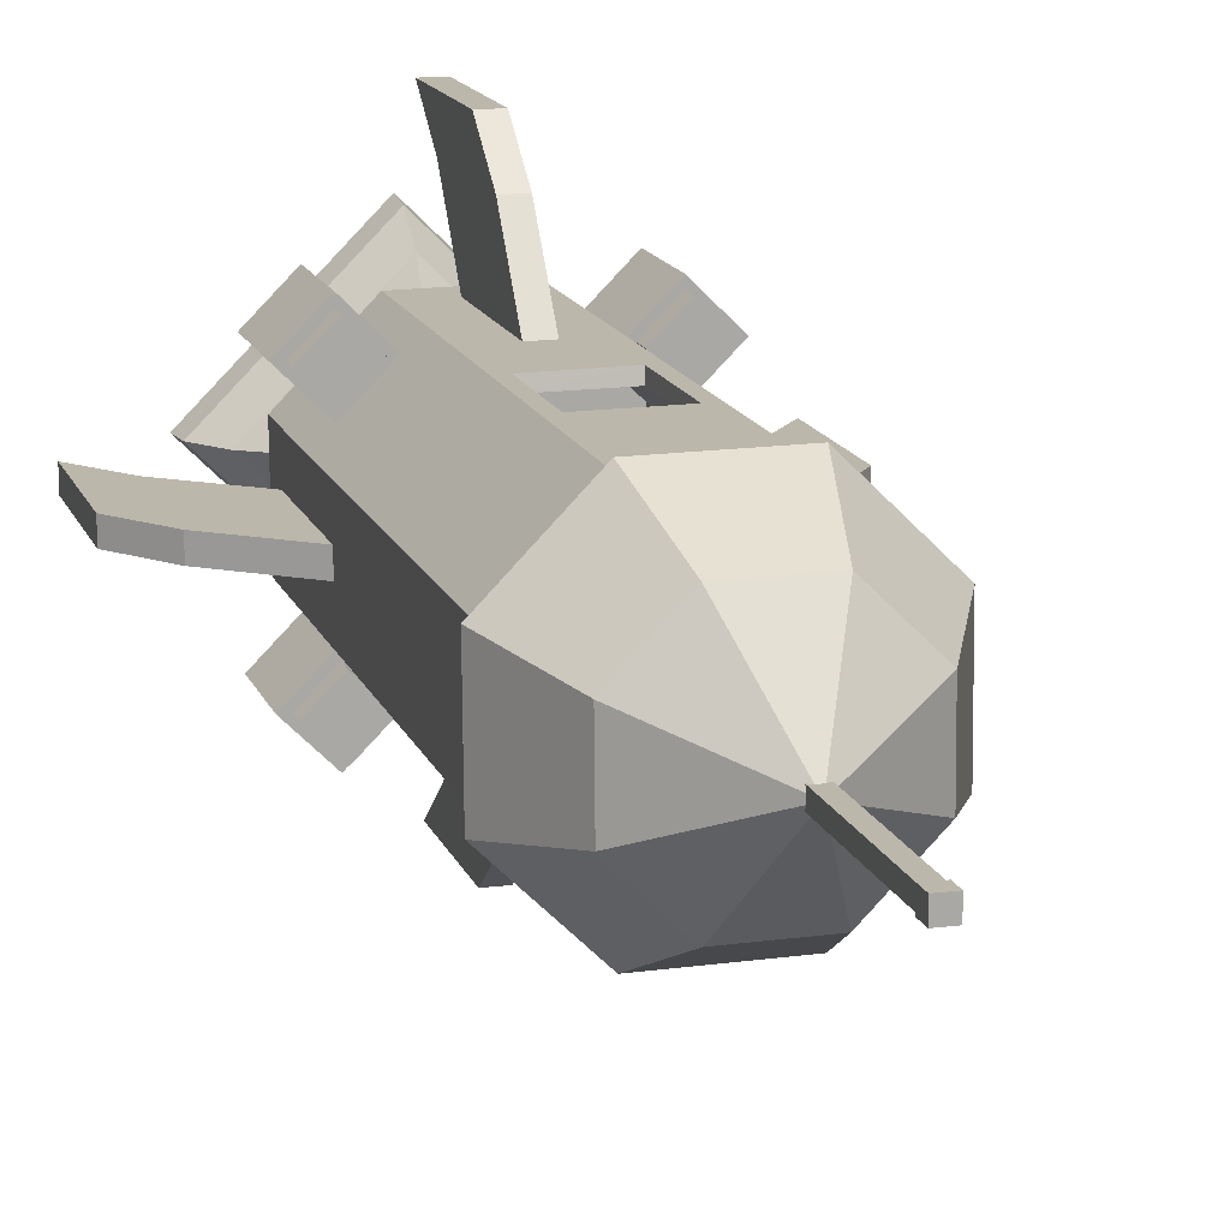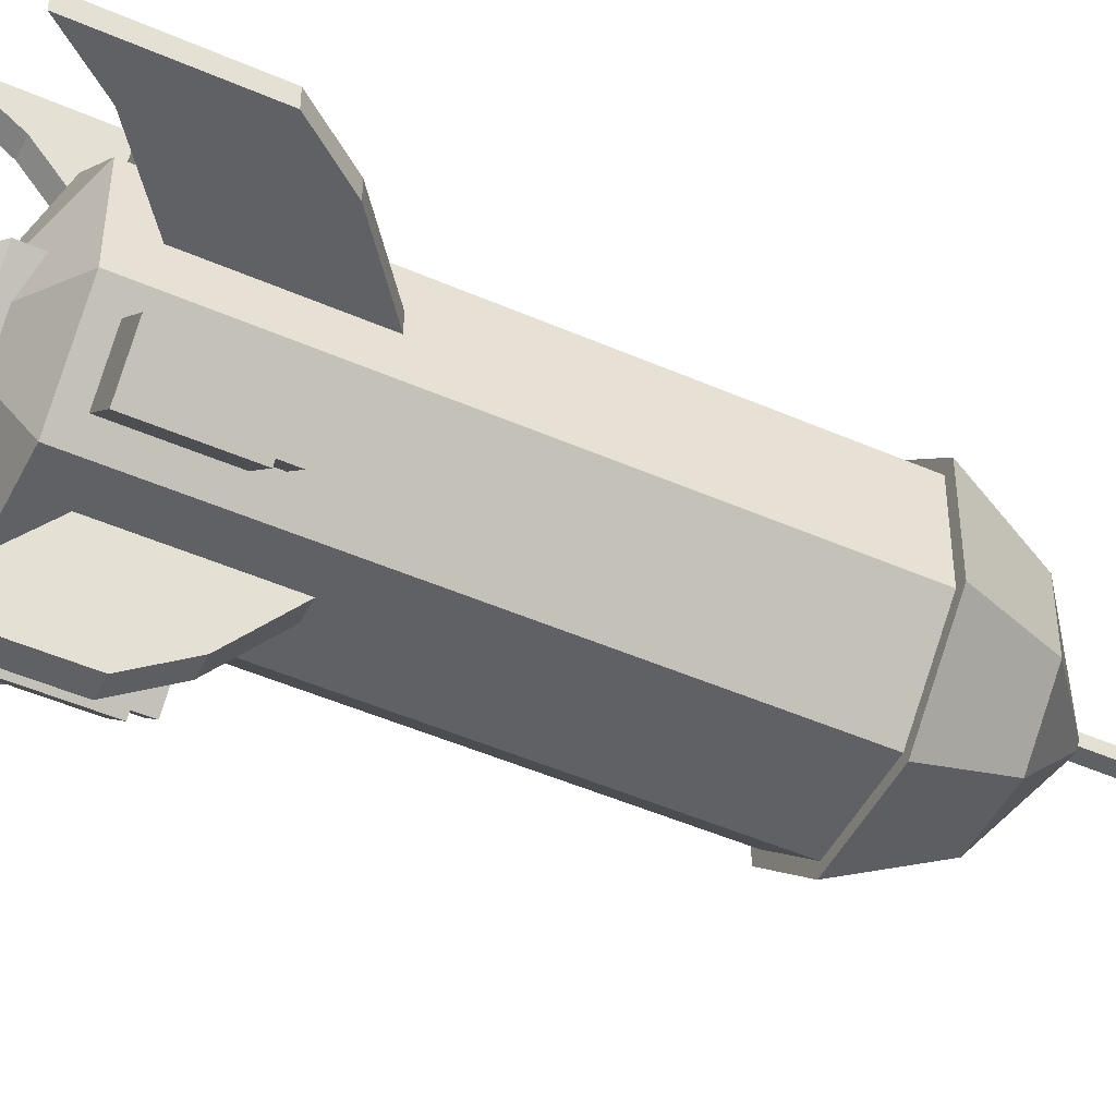
<metadata>
{"format":"obj","ext":"obj","renderer":"f3d","projection":"perspective","resolution":1024,"background":"white","views":[{"elev":14.4,"azim":164.4,"up":"+Z"},{"elev":-48.5,"azim":64.0,"up":"+Z"}]}
</metadata>
<code>
o Cube
v -0.05974 6.493 0.05974
v -0.05974 6.493 -0.05974
v -0.05974 6.374 0.05974
v 0.05974 6.493 -0.05974
v -0.05974 6.374 -0.05974
v 0.05974 6.493 0.05974
v 0.05974 6.374 -0.05974
v 0.05974 6.374 0.05974
f 1 2 3
f 2 4 5
f 4 6 7
f 6 1 8
f 3 5 8
f 6 4 1
f 2 5 3
f 4 7 5
f 6 8 7
f 1 3 8
f 5 7 8
f 4 2 1
o NoseCone
v -1.006 3.989 0.427
v -0.4094 3.989 1.013
v -0.6877 4.68 0.2919
v 0.4094 3.989 -1.013
v -0.427 3.989 -1.006
v 0.2798 4.68 -0.6927
v 1.013 3.989 0.4094
v 1.006 3.989 -0.427
v 0.6927 4.68 0.2799
v 0.427 3.989 1.006
v -0.2798 4.68 0.6927
v -0.6927 4.68 -0.2798
v -0.02268 5.204 -0.009161
v -0.2919 4.68 -0.6877
v -0.009556 5.204 -0.02251
v 0.6877 4.68 -0.2919
v 0.02251 5.204 -0.009555
v 0.2919 4.68 0.6877
v 0.009556 5.204 0.02251
v -1.013 3.989 -0.4094
v 0.02268 5.204 0.009163
v 0.009162 5.204 -0.02268
v -0.02251 5.204 0.009557
v -0.009162 5.204 0.02268
f 9 10 11
f 12 13 14
f 15 16 17
f 10 18 19
f 20 11 21
f 22 20 23
f 24 14 25
f 26 17 27
f 18 15 26
f 16 12 24
f 13 28 22
f 28 9 20
f 17 24 29
f 14 22 30
f 11 19 31
f 26 27 19
f 10 19 11
f 13 22 14
f 16 24 17
f 18 26 19
f 11 31 21
f 20 21 23
f 14 30 25
f 17 29 27
f 15 17 26
f 12 14 24
f 28 20 22
f 9 11 20
f 24 25 29
f 22 23 30
f 19 32 31
f 27 32 19
o Boosters
v 0.7949 0.942 1.014
v 0.5719 0.942 0.7913
v 0.7949 0.7939 1.014
v 0.7949 0.942 0.5684
v 0.5719 0.7939 0.7913
v 1.018 0.942 0.7913
v 0.7949 0.7939 0.5684
v 1.018 0.7939 0.7913
v 0.7951 0.7971 1.09
v 0.5005 0.7971 0.7951
v 0.7951 0.08256 1.09
v 0.7951 0.7971 0.5005
v 0.5005 0.08256 0.7951
v 1.09 0.7971 0.7951
v 0.7951 0.08256 0.5005
v 1.09 0.08256 0.7951
v -1.014 0.942 0.7949
v -0.7913 0.942 0.5719
v -1.014 0.7939 0.7949
v -0.5684 0.942 0.7949
v -0.7913 0.7939 0.5719
v -0.7913 0.942 1.018
v -0.5684 0.7939 0.7949
v -0.7913 0.7939 1.018
v -1.09 0.7971 0.7951
v -0.7951 0.7971 0.5005
v -1.09 0.08256 0.7951
v -0.5005 0.7971 0.7951
v -0.7951 0.08256 0.5005
v -0.7951 0.7971 1.09
v -0.5005 0.08256 0.7951
v -0.7951 0.08256 1.09
v 1.014 0.942 -0.7949
v 0.7913 0.942 -0.5719
v 1.014 0.7939 -0.7949
v 0.5684 0.942 -0.7949
v 0.7913 0.7939 -0.5719
v 0.7913 0.942 -1.018
v 0.5684 0.7939 -0.7949
v 0.7913 0.7939 -1.018
v 1.09 0.7971 -0.7951
v 0.7951 0.7971 -0.5005
v 1.09 0.08256 -0.7951
v 0.5005 0.7971 -0.7951
v 0.7951 0.08256 -0.5005
v 0.7951 0.7971 -1.09
v 0.5005 0.08256 -0.7951
v 0.7951 0.08256 -1.09
v -0.7949 0.942 -1.014
v -0.5719 0.942 -0.7913
v -0.7949 0.7939 -1.014
v -0.7949 0.942 -0.5684
v -0.5719 0.7939 -0.7913
v -1.018 0.942 -0.7913
v -0.7949 0.7939 -0.5684
v -1.018 0.7939 -0.7913
v -0.7951 0.7971 -1.09
v -0.5005 0.7971 -0.7951
v -0.7951 0.08256 -1.09
v -0.7951 0.7971 -0.5005
v -0.5005 0.08256 -0.7951
v -1.09 0.7971 -0.7951
v -0.7951 0.08256 -0.5005
v -1.09 0.08256 -0.7951
f 33 34 35
f 34 36 37
f 36 38 39
f 38 33 40
f 35 37 40
f 38 36 33
f 41 42 43
f 42 44 45
f 44 46 47
f 46 41 48
f 43 45 48
f 46 44 41
f 49 50 51
f 50 52 53
f 52 54 55
f 54 49 56
f 51 53 56
f 54 52 49
f 57 58 59
f 58 60 61
f 60 62 63
f 62 57 64
f 59 61 64
f 62 60 57
f 65 66 67
f 66 68 69
f 68 70 71
f 70 65 72
f 67 69 72
f 70 68 65
f 73 74 75
f 74 76 77
f 76 78 79
f 78 73 80
f 75 77 80
f 78 76 73
f 81 82 83
f 82 84 85
f 84 86 87
f 86 81 88
f 83 85 88
f 86 84 81
f 89 90 91
f 90 92 93
f 92 94 95
f 94 89 96
f 91 93 96
f 94 92 89
f 34 37 35
f 36 39 37
f 38 40 39
f 33 35 40
f 37 39 40
f 36 34 33
f 42 45 43
f 44 47 45
f 46 48 47
f 41 43 48
f 45 47 48
f 44 42 41
f 50 53 51
f 52 55 53
f 54 56 55
f 49 51 56
f 53 55 56
f 52 50 49
f 58 61 59
f 60 63 61
f 62 64 63
f 57 59 64
f 61 63 64
f 60 58 57
f 66 69 67
f 68 71 69
f 70 72 71
f 65 67 72
f 69 71 72
f 68 66 65
f 74 77 75
f 76 79 77
f 78 80 79
f 73 75 80
f 77 79 80
f 76 74 73
f 82 85 83
f 84 87 85
f 86 88 87
f 81 83 88
f 85 87 88
f 84 82 81
f 90 93 91
f 92 95 93
f 94 96 95
f 89 91 96
f 93 95 96
f 92 90 89
o Rocket
v 1.49 -0.2606 0.0811
v 1.49 -0.2606 -0.0811
v 1.805 -0.6795 0.0811
v 1.49 0.845 0.0811
v 0.8792 1.328 0.0811
v 0.8792 1.328 -0.0811
v 0.8792 0.2228 0.0811
v 1.49 0.845 -0.0811
v 0.8792 0.2228 -0.0811
v 1.805 0.4261 -0.0811
v 1.805 0.4261 0.0811
v 1.805 -0.6795 -0.0811
v -1.49 -0.2606 -0.0811
v -1.49 -0.2606 0.0811
v -1.805 -0.6795 -0.0811
v -1.49 0.845 -0.0811
v -0.8792 1.328 -0.0811
v -0.8792 1.328 0.0811
v -0.8792 0.2228 -0.0811
v -1.49 0.845 0.0811
v -0.8792 0.2228 0.0811
v -1.805 0.4261 0.0811
v -1.805 0.4261 -0.0811
v -1.805 -0.6795 0.0811
v -0.9272 0.0189 -0.3746
v -0.9205 0.0189 0.3907
v -0.9272 0.0189 -0.3746
v -0.3907 0.0189 -0.9205
v -0.3907 0.0189 -0.9205
v -0.8363 0.01862 0.355
v -0.8423 0.01862 -0.3403
v -0.8363 0.01862 0.355
v 0.8423 0.01862 0.3403
v 0.355 0.01862 0.8363
v 0.8423 0.01862 0.3403
v 0.9205 0.0189 -0.3907
v 0.3746 0.0189 -0.9272
v 0.9205 0.0189 -0.3907
v 0.3907 0.0189 0.9205
v 0.9272 0.0189 0.3746
v 0.3907 0.0189 0.9205
v -0.3403 0.01862 0.8423
v -0.007325 0.01862 -0.8393
v 0.3403 0.01862 -0.8423
v -0.007325 0.01862 -0.8393
v 0.8363 0.01862 -0.355
v 0.3403 0.01862 -0.8423
v 0.3746 -0.0777 -0.9272
v 0.9205 -0.0777 -0.3907
v 0.9272 -0.0777 0.3746
v 0.3907 -0.0777 0.9205
v -0.3746 -0.0777 0.9272
v -0.3746 0.0189 0.9272
v -0.9205 -0.0777 0.3907
v -0.9272 -0.0777 -0.3746
v -0.3907 -0.0777 -0.9205
v 0.2959 0.0189 0.9213
v 0.2959 0.0189 0.9213
v -0.2637 0.01862 0.8417
v -0.2637 0.01862 0.8417
v 0.9272 0.0189 0.3746
v -0.355 0.01862 -0.8363
v -0.8423 0.01862 -0.3403
v 0.8363 0.01862 -0.355
v 0.3746 0.0189 -0.9272
v -0.3403 0.01862 0.8423
v -0.9205 0.0189 0.3907
v -0.8423 3.988 -0.3403
v -0.355 3.988 -0.8363
v -0.5758 4.68 -0.2326
v 0.008744 5.204 0.0206
v -0.008383 5.204 0.02075
v 0.009556 5.204 0.02251
v 0.008383 5.204 -0.02075
v 0.0206 5.204 -0.008743
v 0.009162 5.204 -0.02268
v 0.3403 3.988 -0.8423
v 0.8363 3.988 -0.355
v 0.2326 4.68 -0.5758
v 0.8423 3.988 0.3403
v 0.5716 4.68 -0.2427
v 0.9205 3.989 -0.3907
v 0.3746 3.989 -0.9272
v 1.006 3.989 -0.427
v -0.8363 3.988 0.355
v -0.5716 4.68 0.2427
v -0.3746 3.989 0.9272
v 0.3907 3.989 0.9205
v -0.4094 3.989 1.013
v 0.02075 5.204 0.008384
v 0.02268 5.204 0.009163
v 0.9272 3.989 0.3746
v 0.427 3.989 1.006
v 0.5758 4.68 0.2326
v 0.2427 4.68 0.5717
v 0.01885 5.204 0.007617
v -0.0206 5.204 0.008745
v -0.02075 5.204 -0.008382
v -0.02251 5.204 0.009557
v -0.2326 4.68 0.5758
v -0.007616 5.204 0.01885
v -0.9205 3.989 0.3907
v -1.006 3.989 0.427
v -0.2427 4.68 -0.5716
v -0.01885 5.204 -0.007615
v -0.008744 5.204 -0.0206
v -0.02268 5.204 -0.009161
v -0.3403 3.988 0.8423
v -0.3907 3.989 -0.9205
v 0.4094 3.989 -1.013
v 0.355 3.988 0.8363
v 0.02251 5.204 -0.009555
v 1.013 3.989 0.4094
v -0.005007 4.68 -0.5737
v 0.007616 5.204 -0.01885
v 0.2959 1.949 0.9213
v 0.3907 1.949 0.9205
v 0.2959 2.763 0.9213
v -0.01871 5.204 0.007945
v -0.009162 5.204 0.02268
v 0.01871 5.204 -0.007943
v -0.009556 5.204 -0.02251
v -0.9272 3.989 -0.3746
v -1.013 3.989 -0.4094
v -0.279 0.0189 0.9263
v -0.3746 0.0189 0.9272
v -0.427 3.989 -1.006
v -0.279 0.0189 0.9263
v 0.1442 4.68 0.5725
v 0.007944 5.204 0.01871
v 0.05182 6.39 0.05182
v 0.05182 6.39 -0.05181
v -0.05182 6.39 0.05182
v 0.05182 5.141 0.05182
v 0.05182 5.141 -0.05181
v -0.05182 6.39 -0.05181
v -0.05182 5.141 -0.05181
v -0.05182 5.141 0.05182
v -0.3746 1.949 0.9272
v -0.279 1.949 0.9263
v -0.3746 2.763 0.9272
v 0.3907 2.763 0.9205
v -0.355 2.744 -0.8363
v 0.8363 2.744 -0.355
v 0.355 2.744 0.8363
v 0.211 3.988 0.8375
v -0.8423 2.744 -0.3403
v -0.279 2.763 0.9263
v -0.2738 2.765 0.8417
v 0.8423 2.744 0.3403
v 0.3403 2.744 -0.8423
v -0.007325 3.988 -0.8393
v -0.2738 1.965 0.8417
v -0.3403 1.992 0.8423
v -0.3403 2.744 0.8423
v -0.355 0.01862 -0.8363
v 0.211 0.01862 0.8375
v 0.211 0.01862 0.8375
v 0.2935 2.765 0.8375
v 0.355 0.01862 0.8363
v 0.355 1.992 0.8363
v 0.2935 1.965 0.8375
v -0.8363 2.744 0.355
v 0.1509 -0.3235 -0.3734
v 0.3708 -0.3235 -0.1574
v 0.3734 -0.3235 0.1509
v -0.1574 -0.3235 -0.3708
v -0.3734 -0.3235 -0.1509
v -0.3708 -0.3235 0.1574
v -0.1509 -0.3235 0.3734
v -0.279 -0.0777 0.9263
v -0.5076 -0.8437 -0.074
v -0.5816 -0.8437 3.7e-05
v -0.3528 -0.6592 -0.000582
v -0.9654 -1.323 0.1397
v -0.9183 -1.07 0.000978
v -1.104 -1.323 0.001495
v -0.5353 -0.3848 0.07689
v -0.612 -0.3848 0.000142
v 0.07295 -0.8437 -0.5086
v 8e-06 -0.8437 -0.5816
v 0.000673 -0.6592 -0.3541
v -0.5087 -0.8437 0.07298
v -0.5341 -0.1627 -0.07775
v -0.612 -0.1627 0.000142
v 0.000673 -0.6592 0.3529
v 8e-06 -0.8437 0.5817
v 0.07404 -0.8437 0.5076
v -0.5341 -0.3848 -0.07775
v 0.114 -1.07 -0.8013
v -0.001003 -1.07 -0.9163
v 0.1367 -1.323 -0.9624
v -0.001559 -1.323 -1.101
v 0.07664 -0.3848 -0.535
v -0.000105 -0.3848 -0.6118
v -0.000105 -0.1627 -0.6118
v -0.001003 -1.07 0.9183
v 0.1158 -1.07 0.8015
v 0.01058 -1.531 -1.053
v 1.053 -1.531 -0.01016
v 0.007897 -1.378 -0.7856
v -0.001646 -1.531 -1.129
v 0.000212 -1.531 1.043
v 0.000158 -1.378 0.7781
v -0.8032 -1.07 0.116
v -1.132 -1.531 0.001576
v -1.042 -1.531 0.000208
v -1.088 -1.531 0.04592
v -0.001646 -1.531 1.132
v -0.04552 -1.531 1.089
v 0.0427 -1.531 -1.085
v 1.085 -1.531 -0.0423
v -0.7778 -1.378 0.000155
v -0.001559 -1.323 1.104
v 0.1423 -1.531 0.9884
v 0.1387 -1.323 0.9633
v -0.000105 -0.1627 0.6121
v -0.000105 -0.3848 0.6121
v 0.07779 -0.1627 0.5342
v 0.7859 -1.378 -0.007584
v -0.9633 -1.323 -0.1388
v -0.9885 -1.531 -0.1424
v -0.8015 -1.07 -0.1158
v 0.07779 -0.3848 0.5342
v 0.0811 -0.2606 -1.49
v -0.0811 -0.2606 -1.49
v 0.0811 -0.6795 -1.805
v 0.0811 0.845 -1.49
v 0.0811 1.328 -0.8792
v -0.0811 1.328 -0.8792
v 0.0811 0.2228 -0.8792
v -0.0811 0.845 -1.49
v -0.0811 0.2228 -0.8792
v -0.0811 0.4261 -1.805
v 0.0811 0.4261 -1.805
v -0.0811 -0.6795 -1.805
v -0.0811 -0.2606 1.49
v 0.0811 -0.2606 1.49
v -0.0811 -0.6795 1.805
v -0.0811 0.845 1.49
v -0.0811 1.328 0.8792
v 0.0811 1.328 0.8792
v -0.0811 0.2228 0.8792
v 0.0811 0.845 1.49
v 0.0811 0.2228 0.8792
v 0.0811 0.4261 1.805
v -0.0811 0.4261 1.805
v 0.0811 -0.6795 1.805
v -0.007944 5.204 -0.01871
v -0.000164 5.204 -0.01878
v -0.1802 4.68 0.5753
v 0.004722 5.204 0.01874
v -0.0059 5.204 0.01884
v -0.355 1.992 -0.8363
v -0.8423 1.992 -0.3403
v 0.8363 1.992 -0.355
v 0.3403 1.992 -0.8423
v -0.2637 3.988 0.8417
v -0.8363 1.992 0.355
v 0.8423 1.992 0.3403
v 0.1574 -0.3235 0.3708
v -0.1124 -0.3235 0.3731
v 0.1192 -0.3235 0.3711
v 0.2959 -0.0777 0.9213
v -0.06727 -0.8437 -0.5143
v -0.04021 -0.6592 -0.3132
v -0.3078 -0.6592 -0.04558
v -0.1393 -1.323 0.9658
v -0.1157 -1.07 0.8036
v -0.0766 -0.3848 0.5356
v -0.04351 -0.6592 0.3087
v -0.3085 -0.6592 0.04375
v 0.5089 -0.8437 -0.07266
v 0.5816 -0.8437 3.7e-05
v 0.3542 -0.6592 -0.000582
v 0.31 -0.6592 -0.04477
v 0.04501 -0.6592 -0.3097
v -0.07269 -0.8437 0.509
v -0.07089 -0.1627 -0.541
v -0.07089 -0.3848 -0.541
v 0.5143 -0.8437 0.06731
v 0.3133 -0.6592 0.04031
v 0.04567 -0.6592 0.3079
v 0.8016 -1.07 -0.1137
v 0.9163 -1.07 0.000978
v 0.9628 -1.323 -0.1363
v 1.101 -1.323 0.001495
v 0.07664 -0.1627 -0.535
v 0.6118 -0.3848 0.000142
v 0.5353 -0.1627 -0.07635
v 0.6118 -0.1627 0.000142
v 0.5353 -0.3848 -0.07635
v 0.8102 -1.07 0.1071
v 1.129 -1.531 0.001576
v -0.1324 -1.531 -0.9984
v 0.9984 -1.531 0.1324
v 0.973 -1.323 0.129
v 0.5411 -0.3848 0.07092
v 0.5411 -0.1627 0.07092
v -0.129 -1.323 -0.9731
v -0.1071 -1.07 -0.8102
v -0.5353 -0.1627 0.07689
v -0.0766 -0.1627 0.5356
f 97 98 99
f 100 101 97
f 101 102 103
f 102 104 98
f 98 97 105
f 102 101 104
f 106 107 108
f 100 97 99
f 104 100 106
f 98 104 108
f 109 110 111
f 112 113 109
f 113 114 115
f 114 116 110
f 110 109 117
f 114 113 116
f 118 119 120
f 112 109 111
f 116 112 118
f 110 116 120
f 121 122 123
f 124 121 125
f 126 127 128
f 129 130 131
f 132 133 134
f 135 136 137
f 138 127 126
f 139 140 141
f 140 142 143
f 144 133 145
f 145 132 146
f 146 136 147
f 148 149 150
f 150 122 151
f 152 124 144
f 151 121 152
f 153 135 154
f 155 138 156
f 136 132 157
f 127 158 159
f 142 129 160
f 133 124 161
f 138 126 162
f 122 149 163
f 164 165 166
f 167 168 169
f 170 171 172
f 173 174 175
f 174 176 177
f 178 179 180
f 181 164 182
f 183 184 185
f 186 167 187
f 184 188 189
f 190 191 192
f 193 194 195
f 196 182 197
f 198 183 199
f 166 200 201
f 194 202 203
f 204 181 196
f 179 205 206
f 176 207 190
f 171 186 208
f 188 178 209
f 210 175 211
f 212 213 214
f 182 166 215
f 168 193 216
f 177 190 217
f 175 177 211
f 202 170 218
f 219 198 220
f 149 221 222
f 205 219 223
f 222 148 137
f 221 153 224
f 225 226 191
f 227 228 229
f 227 229 230
f 228 227 231
f 232 228 233
f 229 232 234
f 235 236 237
f 157 134 188
f 134 161 178
f 161 125 179
f 137 157 184
f 125 123 205
f 123 163 219
f 184 183 238
f 163 222 198
f 137 213 222
f 239 165 164
f 240 174 173
f 241 242 207
f 243 164 181
f 244 236 245
f 241 207 176
f 246 176 174
f 247 173 248
f 249 250 251
f 158 139 252
f 253 155 254
f 244 245 255
f 214 255 212
f 130 253 256
f 248 173 175
f 254 257 256
f 242 191 207
f 236 212 258
f 257 258 241
f 259 181 204
f 260 261 262
f 152 144 263
f 151 152 264
f 150 151 265
f 148 150 266
f 146 147 262
f 145 146 261
f 144 145 260
f 266 267 148
f 268 269 270
f 271 272 273
f 270 274 275
f 276 277 278
f 270 269 279
f 280 275 281
f 282 283 284
f 270 275 285
f 277 286 287
f 287 288 289
f 290 291 292
f 283 293 294
f 295 296 297
f 289 288 298
f 296 299 300
f 269 272 301
f 271 273 302
f 303 304 302
f 305 306 299
f 303 299 304
f 307 308 296
f 303 295 309
f 310 305 311
f 312 293 310
f 313 314 315
f 297 316 309
f 273 272 317
f 290 278 291
f 302 273 318
f 299 303 309
f 269 319 272
f 275 274 281
f 282 320 314
f 321 322 323
f 324 325 321
f 325 326 327
f 326 328 322
f 322 321 329
f 326 325 328
f 330 331 332
f 324 321 323
f 328 324 330
f 322 328 332
f 333 334 335
f 336 337 333
f 337 338 339
f 338 340 334
f 334 333 341
f 338 337 340
f 342 343 344
f 336 333 335
f 340 336 342
f 334 340 344
f 98 108 99
f 101 103 97
f 102 105 103
f 105 102 98
f 97 103 105
f 101 100 104
f 107 99 108
f 107 100 99
f 100 107 106
f 104 106 108
f 110 120 111
f 113 115 109
f 114 117 115
f 117 114 110
f 109 115 117
f 113 112 116
f 119 111 120
f 119 112 111
f 112 119 118
f 116 118 120
f 122 163 123
f 121 123 125
f 127 159 128
f 130 256 131
f 133 161 134
f 136 157 137
f 142 140 129
f 138 158 127
f 129 140 130
f 139 158 138
f 140 139 130
f 139 138 130
f 138 155 130
f 155 253 130
f 140 143 141
f 142 160 143
f 133 132 145
f 132 136 146
f 136 135 147
f 149 122 150
f 122 121 151
f 124 133 144
f 121 124 152
f 135 137 154
f 138 162 156
f 132 134 157
f 158 252 159
f 129 131 160
f 124 125 161
f 126 128 162
f 149 222 163
f 165 200 166
f 168 216 169
f 171 208 172
f 174 177 175
f 176 190 177
f 179 206 180
f 164 166 182
f 184 189 185
f 167 169 187
f 188 209 189
f 191 226 192
f 194 203 195
f 182 215 197
f 183 185 199
f 200 345 201
f 202 218 203
f 181 182 196
f 205 223 206
f 207 191 190
f 186 187 208
f 178 180 209
f 200 210 345
f 210 211 346
f 345 210 346
f 213 238 214
f 166 201 215
f 193 195 216
f 190 192 217
f 177 217 211
f 170 172 218
f 198 199 220
f 221 224 222
f 219 220 223
f 148 147 137
f 153 154 224
f 225 347 226
f 347 196 197
f 226 347 348
f 347 197 349
f 348 347 349
f 228 232 229
f 229 234 230
f 227 230 231
f 228 231 233
f 232 233 234
f 236 244 237
f 134 178 188
f 161 179 178
f 125 205 179
f 157 188 184
f 123 219 205
f 163 198 219
f 183 237 238
f 222 183 198
f 213 235 222
f 239 164 243
f 350 239 243
f 350 243 351
f 252 350 159
f 350 351 159
f 240 173 247
f 352 240 247
f 352 247 353
f 160 352 143
f 352 353 143
f 241 354 242
f 251 204 354
f 245 251 354
f 255 245 354
f 241 255 354
f 243 181 259
f 351 243 259
f 351 259 355
f 159 351 128
f 351 355 128
f 236 249 245
f 241 176 246
f 257 241 246
f 257 246 356
f 256 257 131
f 257 356 131
f 246 174 240
f 356 246 240
f 356 240 352
f 131 356 160
f 356 352 160
f 239 248 165
f 247 248 239
f 353 247 239
f 353 239 350
f 143 353 350
f 141 143 350
f 252 141 350
f 245 249 251
f 139 141 252
f 155 156 254
f 214 244 255
f 255 258 212
f 253 254 256
f 165 248 200
f 248 175 210
f 200 248 210
f 254 156 257
f 156 162 250
f 156 250 249
f 257 156 258
f 156 249 258
f 242 354 191
f 354 204 196
f 191 354 225
f 354 196 347
f 225 354 347
f 249 236 258
f 258 255 241
f 259 204 251
f 355 259 251
f 355 251 250
f 128 355 162
f 355 250 162
f 263 260 264
f 260 262 264
f 264 266 265
f 262 357 264
f 264 358 266
f 357 359 264
f 359 358 264
f 144 260 263
f 152 263 264
f 151 264 265
f 150 265 266
f 147 357 262
f 146 262 261
f 145 261 260
f 360 267 266
f 147 360 357
f 357 360 359
f 360 266 358
f 359 360 358
f 361 268 270
f 277 361 278
f 278 361 362
f 361 270 363
f 362 361 363
f 293 364 310
f 301 272 271
f 293 365 364
f 365 301 364
f 301 271 364
f 270 366 274
f 366 282 314
f 367 282 366
f 368 367 366
f 270 368 366
f 369 276 278
f 370 369 371
f 371 369 372
f 369 278 373
f 372 369 373
f 270 279 374
f 282 374 283
f 367 374 282
f 368 270 374
f 367 368 374
f 285 275 280
f 291 375 292
f 291 376 375
f 376 285 375
f 285 280 375
f 282 284 377
f 371 377 370
f 378 377 371
f 379 282 377
f 378 379 377
f 270 285 376
f 278 376 291
f 362 376 278
f 363 270 376
f 362 363 376
f 380 370 381
f 286 370 380
f 277 276 286
f 276 369 286
f 369 370 286
f 382 381 383
f 287 286 288
f 380 381 382
f 286 380 382
f 288 286 382
f 290 292 384
f 385 386 387
f 385 388 386
f 388 290 386
f 290 384 386
f 370 389 381
f 370 294 389
f 284 283 294
f 377 284 294
f 370 377 294
f 296 316 297
f 382 383 390
f 298 288 307
f 382 390 308
f 288 382 308
f 307 288 308
f 316 296 300
f 283 365 293
f 283 301 365
f 279 269 301
f 374 279 301
f 283 374 301
f 310 364 305
f 271 302 304
f 305 364 306
f 364 271 306
f 271 304 306
f 307 295 298
f 303 302 318
f 303 318 391
f 295 303 391
f 298 295 391
f 390 296 308
f 311 305 299
f 392 311 299
f 390 392 296
f 392 299 296
f 299 306 304
f 295 307 296
f 295 297 309
f 312 310 311
f 383 392 390
f 383 393 392
f 393 312 392
f 312 311 392
f 383 381 393
f 312 294 293
f 381 389 393
f 389 294 393
f 294 312 393
f 314 320 315
f 394 385 387
f 394 387 395
f 320 394 315
f 394 395 315
f 316 300 309
f 396 287 289
f 272 319 317
f 397 287 396
f 319 397 396
f 317 319 396
f 388 278 290
f 385 371 388
f 371 372 388
f 372 373 388
f 373 278 388
f 273 317 318
f 391 289 298
f 396 289 391
f 317 396 391
f 318 317 391
f 300 299 309
f 397 277 287
f 319 277 397
f 269 268 319
f 268 361 319
f 361 277 319
f 281 274 398
f 366 314 313
f 366 313 399
f 274 366 398
f 366 399 398
f 282 394 320
f 371 385 394
f 378 371 394
f 379 378 394
f 282 379 394
f 322 332 323
f 325 327 321
f 326 329 327
f 329 326 322
f 321 327 329
f 325 324 328
f 331 323 332
f 331 324 323
f 324 331 330
f 328 330 332
f 334 344 335
f 337 339 333
f 338 341 339
f 341 338 334
f 333 339 341
f 337 336 340
f 343 335 344
f 343 336 335
f 336 343 342
f 340 342 344

</code>
